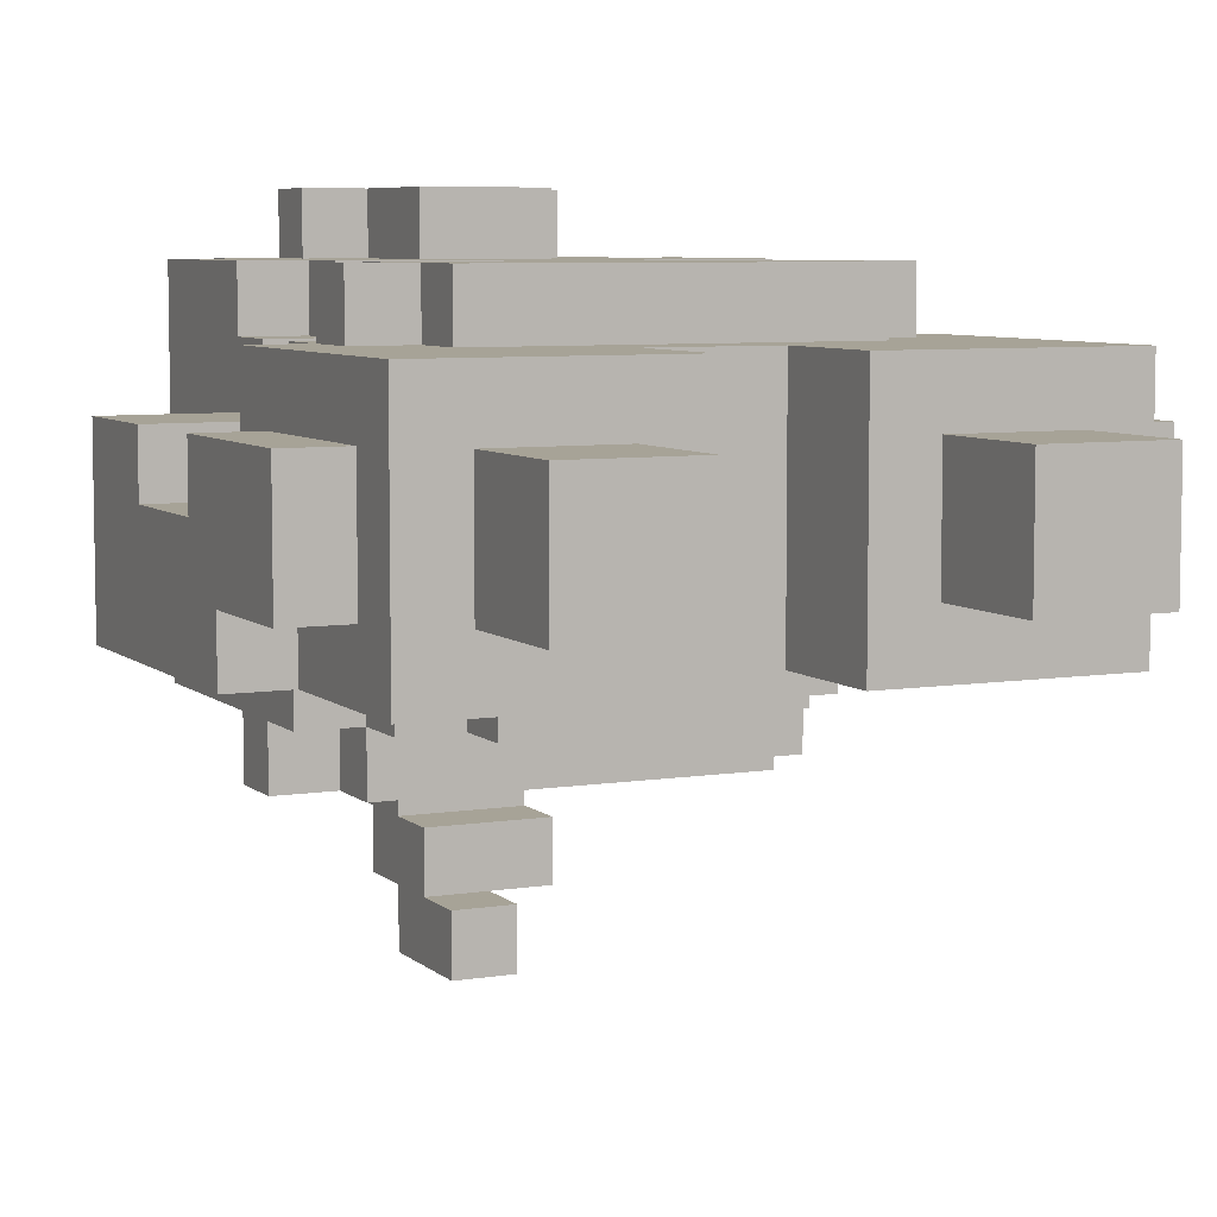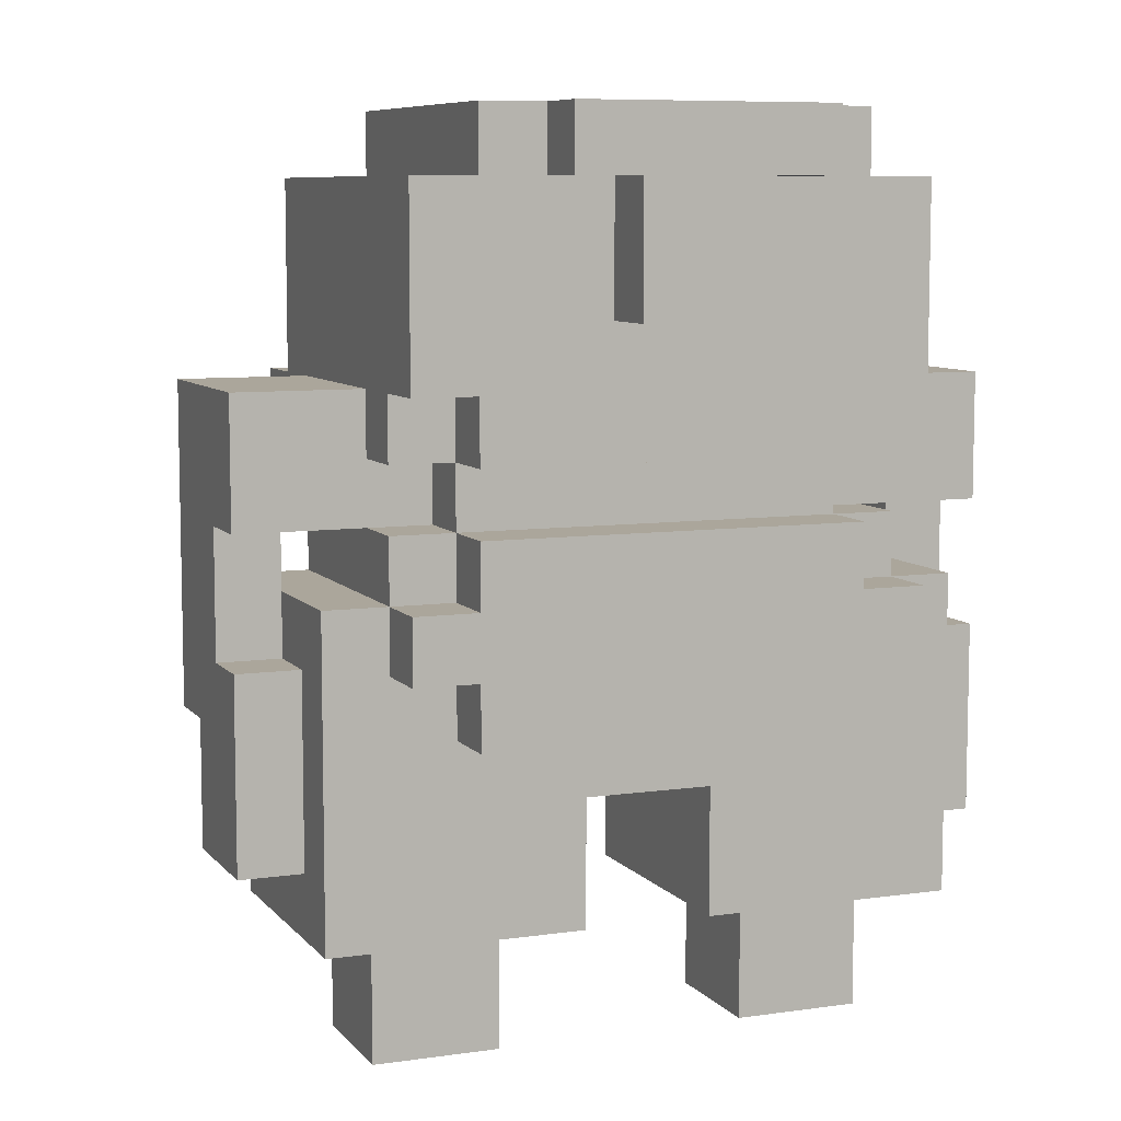
<metadata>
{"format":"obj","ext":"obj","renderer":"f3d","projection":"perspective","resolution":1024,"background":"white","views":[{"elev":6.7,"azim":-25.3,"up":"+Z"},{"elev":7.9,"azim":-21.9,"up":"+Y"}]}
</metadata>
<code>
v -6 3 1
v -6 3 -1
v -6 4 1
v -6 4 -1
v -6 5 -0
v -6 5 -1
v -6 5 -2
v -6 6 1
v -6 6 -0
v -6 8 1
v -6 8 -0
v -6 8 -2
v -6 10 1
v -6 10 -2
v -5 2 2
v -5 2 -2
v -5 3 1
v -5 3 -1
v -5 4 1
v -5 4 -1
v -5 5 -1
v -5 5 -2
v -5 6 1
v -5 6 -0
v -5 7 2
v -5 7 -0
v -4 0 1
v -4 0 -1
v -4 1 1
v -4 1 -1
v -4 2 1
v -4 2 -1
v -4 6 3
v -4 6 2
v -4 7 3
v -4 7 2
v -4 7 -0
v -4 7 -1
v -4 7 -2
v -4 8 2
v -4 8 1
v -4 8 -0
v -4 8 -1
v -4 8 -2
v -4 8 -3
v -4 9 2
v -4 9 1
v -4 9 -2
v -4 9 -3
v -4 9 -4
v -4 10 3
v -4 10 2
v -4 10 1
v -4 10 -2
v -4 10 -3
v -4 10 -4
v -4 13 3
v -4 13 -3
v -3 5 3
v -3 5 2
v -3 6 3
v -3 6 2
v -3 7 3
v -3 7 2
v -3 7 -2
v -3 7 -3
v -3 8 3
v -3 8 2
v -3 8 1
v -3 8 -2
v -3 8 -3
v -3 8 -4
v -3 9 3
v -3 9 2
v -3 9 1
v -3 9 -3
v -3 9 -4
v -3 10 3
v -3 10 2
v -3 10 -3
v -3 10 -4
v -3 11 -3
v -3 11 -4
v -3 13 3
v -3 13 -2
v -3 14 3
v -3 14 -2
v -2 6 -2
v -2 6 -3
v -2 7 -2
v -2 7 -3
v -2 11 -3
v -2 11 -4
v -2 13 4
v -2 13 3
v -2 13 -2
v -2 13 -3
v -2 13 -4
v -2 14 4
v -2 14 3
v -2 14 -2
v -2 14 -3
v -1 10 -6
v -1 10 -7
v -1 11 4
v -1 11 3
v -1 11 -5
v -1 11 -6
v -1 12 3
v -1 12 -4
v -1 12 -5
v -1 12 -6
v -1 12 -7
v -1 13 4
v -1 13 3
v -1 13 -3
v -1 13 -4
v -1 13 -5
v -1 13 -6
v -1 14 -3
v -1 14 -4
v -1 14 -5
v 1 2 2
v 1 2 -2
v 1 4 2
v 1 4 -2
v 2 0 1
v 2 0 -1
v 2 1 1
v 2 1 -1
v 2 2 1
v 2 2 -1
v 5 7 -0
v 5 7 -1
v 5 7 -2
v 5 8 -0
v 5 8 -1
v 5 8 -2
v -5 7 -0
v -5 7 -1
v -5 7 -2
v -5 8 -0
v -5 8 -1
v -5 8 -2
v -2 0 1
v -2 0 -1
v -2 1 1
v -2 1 -1
v -2 2 1
v -2 2 -1
v -1 2 2
v -1 2 -2
v -1 4 2
v -1 4 -2
v 0 10 -6
v 0 10 -7
v 0 11 -6
v 0 12 -6
v 0 12 -7
v 1 11 4
v 1 11 3
v 1 11 -5
v 1 11 -6
v 1 12 3
v 1 12 -4
v 1 12 -5
v 1 13 4
v 1 13 3
v 1 13 -3
v 1 13 -4
v 1 13 -5
v 1 13 -6
v 1 14 -3
v 1 14 -4
v 1 14 -5
v 2 6 -2
v 2 6 -3
v 2 7 -2
v 2 7 -3
v 2 11 -3
v 2 11 -4
v 2 13 4
v 2 13 3
v 2 13 -2
v 2 13 -3
v 2 13 -4
v 2 14 4
v 2 14 3
v 2 14 -2
v 2 14 -3
v 3 5 3
v 3 5 2
v 3 6 3
v 3 6 2
v 3 7 3
v 3 7 2
v 3 7 -2
v 3 7 -3
v 3 8 3
v 3 8 2
v 3 8 1
v 3 8 -2
v 3 8 -3
v 3 8 -4
v 3 9 3
v 3 9 2
v 3 9 1
v 3 9 -3
v 3 9 -4
v 3 10 3
v 3 10 2
v 3 10 -3
v 3 10 -4
v 3 11 -3
v 3 11 -4
v 3 13 3
v 3 13 -2
v 3 14 3
v 3 14 -2
v 4 0 1
v 4 0 -1
v 4 1 1
v 4 1 -1
v 4 2 1
v 4 2 -1
v 4 6 3
v 4 6 2
v 4 7 3
v 4 7 2
v 4 7 -0
v 4 7 -1
v 4 7 -2
v 4 8 2
v 4 8 1
v 4 8 -0
v 4 8 -1
v 4 8 -2
v 4 8 -3
v 4 9 2
v 4 9 1
v 4 9 -2
v 4 9 -3
v 4 9 -4
v 4 10 3
v 4 10 2
v 4 10 1
v 4 10 -2
v 4 10 -3
v 4 10 -4
v 4 13 3
v 4 13 -3
v 5 2 2
v 5 2 -2
v 5 3 1
v 5 3 -1
v 5 4 1
v 5 4 -1
v 5 5 -1
v 5 5 -2
v 5 6 1
v 5 6 -0
v 5 7 2
v 5 7 -0
v 6 3 1
v 6 3 -1
v 6 4 1
v 6 4 -1
v 6 5 -0
v 6 5 -1
v 6 5 -2
v 6 6 1
v 6 6 -0
v 6 8 1
v 6 8 -0
v 6 8 -2
v 6 10 1
v 6 10 -2
v -2 13 4
v -2 14 4
v -1 11 4
v -1 13 4
v 1 11 4
v 1 13 4
v 2 13 4
v 2 14 4
v -4 6 3
v -4 7 3
v -4 10 3
v -4 13 3
v -3 5 3
v -3 6 3
v -3 7 3
v -3 8 3
v -3 9 3
v -3 10 3
v -3 12 3
v -3 13 3
v -3 14 3
v -2 10 3
v -2 12 3
v -2 13 3
v -2 14 3
v -1 10 3
v -1 11 3
v -1 12 3
v -1 13 3
v 1 10 3
v 1 11 3
v 1 12 3
v 1 13 3
v 2 10 3
v 2 12 3
v 2 13 3
v 2 14 3
v 3 5 3
v 3 6 3
v 3 7 3
v 3 8 3
v 3 9 3
v 3 10 3
v 3 12 3
v 3 13 3
v 3 14 3
v 4 6 3
v 4 7 3
v 4 10 3
v 4 13 3
v -5 2 2
v -5 7 2
v -4 6 2
v -4 7 2
v -4 8 2
v -4 9 2
v -4 10 2
v -3 5 2
v -3 6 2
v -3 7 2
v -3 8 2
v -3 9 2
v -3 10 2
v -1 2 2
v -1 4 2
v -1 8 2
v -1 9 2
v 1 2 2
v 1 4 2
v 1 8 2
v 1 9 2
v 3 5 2
v 3 6 2
v 3 7 2
v 3 8 2
v 3 9 2
v 3 10 2
v 4 6 2
v 4 7 2
v 4 8 2
v 4 9 2
v 4 10 2
v 5 2 2
v 5 7 2
v -6 3 1
v -6 4 1
v -6 6 1
v -6 8 1
v -6 10 1
v -5 3 1
v -5 4 1
v -5 6 1
v -4 0 1
v -4 1 1
v -4 2 1
v -4 8 1
v -4 9 1
v -4 10 1
v -3 8 1
v -3 9 1
v -2 0 1
v -2 1 1
v -2 2 1
v 2 0 1
v 2 1 1
v 2 2 1
v 3 8 1
v 3 9 1
v 4 0 1
v 4 1 1
v 4 2 1
v 4 8 1
v 4 9 1
v 4 10 1
v 5 3 1
v 5 4 1
v 5 6 1
v 6 3 1
v 6 4 1
v 6 6 1
v 6 8 1
v 6 10 1
v -6 6 -0
v -6 8 -0
v -5 6 -0
v -5 7 -0
v -5 8 -0
v 5 6 -0
v 5 7 -0
v 5 8 -0
v 6 6 -0
v 6 8 -0
v -1 11 -5
v -1 12 -5
v 1 11 -5
v 1 12 -5
v -1 10 -6
v -1 11 -6
v 0 10 -6
v 0 11 -6
v -6 3 -1
v -6 4 -1
v -6 5 -1
v -5 3 -1
v -5 4 -1
v -5 5 -1
v -4 0 -1
v -4 1 -1
v -4 2 -1
v -2 0 -1
v -2 1 -1
v -2 2 -1
v 2 0 -1
v 2 1 -1
v 2 2 -1
v 4 0 -1
v 4 1 -1
v 4 2 -1
v 5 3 -1
v 5 4 -1
v 5 5 -1
v 6 3 -1
v 6 4 -1
v 6 5 -1
v -6 5 -2
v -6 8 -2
v -6 10 -2
v -5 2 -2
v -5 5 -2
v -5 7 -2
v -5 8 -2
v -4 7 -2
v -4 8 -2
v -4 9 -2
v -4 10 -2
v -3 7 -2
v -3 8 -2
v -3 13 -2
v -3 14 -2
v -2 6 -2
v -2 7 -2
v -2 13 -2
v -2 14 -2
v -1 2 -2
v -1 4 -2
v 1 2 -2
v 1 4 -2
v 2 6 -2
v 2 7 -2
v 2 13 -2
v 2 14 -2
v 3 7 -2
v 3 8 -2
v 3 13 -2
v 3 14 -2
v 4 7 -2
v 4 8 -2
v 4 9 -2
v 4 10 -2
v 5 2 -2
v 5 5 -2
v 5 7 -2
v 5 8 -2
v 6 5 -2
v 6 8 -2
v 6 10 -2
v -4 8 -3
v -4 9 -3
v -4 10 -3
v -4 13 -3
v -3 7 -3
v -3 8 -3
v -3 9 -3
v -3 10 -3
v -3 11 -3
v -2 6 -3
v -2 7 -3
v -2 8 -3
v -2 11 -3
v -2 13 -3
v -2 14 -3
v -1 13 -3
v -1 14 -3
v 1 13 -3
v 1 14 -3
v 2 6 -3
v 2 7 -3
v 2 8 -3
v 2 11 -3
v 2 13 -3
v 2 14 -3
v 3 7 -3
v 3 8 -3
v 3 9 -3
v 3 10 -3
v 3 11 -3
v 4 8 -3
v 4 9 -3
v 4 10 -3
v 4 13 -3
v -4 9 -4
v -4 10 -4
v -3 8 -4
v -3 9 -4
v -3 10 -4
v -3 11 -4
v -2 11 -4
v -2 13 -4
v -1 10 -4
v -1 12 -4
v -1 13 -4
v 1 10 -4
v 1 12 -4
v 1 13 -4
v 2 11 -4
v 2 13 -4
v 3 8 -4
v 3 9 -4
v 3 10 -4
v 3 11 -4
v 4 9 -4
v 4 10 -4
v -1 13 -5
v -1 14 -5
v 1 13 -5
v 1 14 -5
v -1 12 -6
v -1 13 -6
v 0 11 -6
v 0 12 -6
v 1 11 -6
v 1 13 -6
v -1 10 -7
v -1 12 -7
v 0 10 -7
v 0 12 -7
v -4 0 1
v -2 0 1
v 2 0 1
v 4 0 1
v -4 0 -1
v -2 0 -1
v 2 0 -1
v 4 0 -1
v -5 2 2
v -1 2 2
v 1 2 2
v 5 2 2
v -4 2 1
v -2 2 1
v 2 2 1
v 4 2 1
v -4 2 -1
v -2 2 -1
v 2 2 -1
v 4 2 -1
v -5 2 -2
v -1 2 -2
v 1 2 -2
v 5 2 -2
v -6 3 1
v -5 3 1
v 5 3 1
v 6 3 1
v -6 3 -1
v -5 3 -1
v 5 3 -1
v 6 3 -1
v -1 4 2
v 1 4 2
v -1 4 -2
v 1 4 -2
v -3 5 3
v 3 5 3
v -3 5 2
v 3 5 2
v -6 5 -1
v -5 5 -1
v 5 5 -1
v 6 5 -1
v -6 5 -2
v -5 5 -2
v 5 5 -2
v 6 5 -2
v -4 6 3
v -3 6 3
v 3 6 3
v 4 6 3
v -4 6 2
v -3 6 2
v 3 6 2
v 4 6 2
v -2 6 -2
v 2 6 -2
v -2 6 -3
v 2 6 -3
v -3 7 -2
v -2 7 -2
v 2 7 -2
v 3 7 -2
v -3 7 -3
v -2 7 -3
v 2 7 -3
v 3 7 -3
v -6 8 1
v -4 8 1
v 4 8 1
v 6 8 1
v -6 8 -0
v -5 8 -0
v -4 8 -0
v 4 8 -0
v 5 8 -0
v 6 8 -0
v -5 8 -1
v -4 8 -1
v 4 8 -1
v 5 8 -1
v -5 8 -2
v -4 8 -2
v -3 8 -2
v 3 8 -2
v 4 8 -2
v 5 8 -2
v -4 8 -3
v -3 8 -3
v -2 8 -3
v 2 8 -3
v 3 8 -3
v 4 8 -3
v -3 8 -4
v 3 8 -4
v -3 9 3
v 3 9 3
v -4 9 2
v -3 9 2
v -1 9 2
v 1 9 2
v 3 9 2
v 4 9 2
v -4 9 1
v -3 9 1
v 3 9 1
v 4 9 1
v -4 9 -3
v -3 9 -3
v 3 9 -3
v 4 9 -3
v -4 9 -4
v -3 9 -4
v 3 9 -4
v 4 9 -4
v -4 10 3
v -3 10 3
v 3 10 3
v 4 10 3
v -4 10 2
v -3 10 2
v 3 10 2
v 4 10 2
v -1 10 -6
v 0 10 -6
v -1 10 -7
v 0 10 -7
v -1 11 4
v 1 11 4
v -1 11 3
v 1 11 3
v -1 11 -5
v 1 11 -5
v -1 11 -6
v 0 11 -6
v 1 11 -6
v -1 12 -4
v 1 12 -4
v -1 12 -5
v 1 12 -5
v -2 13 4
v -1 13 4
v 1 13 4
v 2 13 4
v -2 13 3
v -1 13 3
v 1 13 3
v 2 13 3
v -6 6 1
v -5 6 1
v 5 6 1
v 6 6 1
v -6 6 -0
v -5 6 -0
v 5 6 -0
v 6 6 -0
v -4 7 3
v -3 7 3
v 3 7 3
v 4 7 3
v -5 7 2
v -4 7 2
v -3 7 2
v 3 7 2
v 4 7 2
v 5 7 2
v -5 7 -0
v -4 7 -0
v 4 7 -0
v 5 7 -0
v -5 7 -1
v -4 7 -1
v 4 7 -1
v 5 7 -1
v -5 7 -2
v -4 7 -2
v 4 7 -2
v 5 7 -2
v -3 8 3
v 3 8 3
v -4 8 2
v -3 8 2
v -1 8 2
v 1 8 2
v 3 8 2
v 4 8 2
v -4 8 1
v -3 8 1
v 3 8 1
v 4 8 1
v -6 10 1
v -4 10 1
v 4 10 1
v 6 10 1
v -6 10 -2
v -4 10 -2
v 4 10 -2
v 6 10 -2
v -4 10 -3
v -3 10 -3
v 3 10 -3
v 4 10 -3
v -4 10 -4
v -3 10 -4
v 3 10 -4
v 4 10 -4
v -3 11 -3
v -2 11 -3
v 2 11 -3
v 3 11 -3
v -3 11 -4
v -2 11 -4
v 2 11 -4
v 3 11 -4
v -1 12 -6
v 0 12 -6
v -1 12 -7
v 0 12 -7
v -4 13 3
v -3 13 3
v 3 13 3
v 4 13 3
v -3 13 -2
v -2 13 -2
v 2 13 -2
v 3 13 -2
v -4 13 -3
v -2 13 -3
v -1 13 -3
v 1 13 -3
v 2 13 -3
v 4 13 -3
v -2 13 -4
v -1 13 -4
v 1 13 -4
v 2 13 -4
v -1 13 -5
v 1 13 -5
v -1 13 -6
v 1 13 -6
v -2 14 4
v 2 14 4
v -3 14 3
v -2 14 3
v 2 14 3
v 3 14 3
v -3 14 -2
v -2 14 -2
v 2 14 -2
v 3 14 -2
v -2 14 -3
v -1 14 -3
v 1 14 -3
v 2 14 -3
v -1 14 -4
v 1 14 -4
v -1 14 -5
v 1 14 -5
f 3 2 1
f 4 2 3
f 5 4 3
f 6 4 5
f 8 5 3
f 9 6 5
f 9 5 8
f 9 7 6
f 11 7 9
f 12 7 11
f 13 11 10
f 13 12 11
f 14 12 13
f 17 16 15
f 18 16 17
f 19 17 15
f 20 16 18
f 21 16 20
f 22 16 21
f 23 19 15
f 25 23 15
f 25 24 23
f 26 24 25
f 29 28 27
f 30 28 29
f 31 30 29
f 32 30 31
f 35 34 33
f 36 34 35
f 40 38 37
f 40 39 38
f 40 37 36
f 41 39 40
f 42 39 41
f 43 39 42
f 44 39 43
f 48 45 44
f 49 45 48
f 52 47 46
f 53 47 52
f 54 49 48
f 55 50 49
f 55 49 54
f 56 50 55
f 57 54 53
f 57 53 52
f 57 55 54
f 57 52 51
f 58 55 57
f 61 60 59
f 62 60 61
f 67 64 63
f 68 64 67
f 70 66 65
f 71 66 70
f 74 69 68
f 75 69 74
f 76 72 71
f 77 72 76
f 78 74 73
f 79 74 78
f 82 81 80
f 83 81 82
f 86 85 84
f 87 85 86
f 90 89 88
f 91 89 90
f 97 93 92
f 98 93 97
f 99 95 94
f 100 95 99
f 101 97 96
f 102 97 101
f 108 104 103
f 109 106 105
f 111 108 107
f 112 104 108
f 112 108 111
f 113 104 112
f 114 109 105
f 115 109 114
f 117 111 110
f 117 112 111
f 118 112 117
f 119 112 118
f 120 117 116
f 121 118 117
f 121 117 120
f 122 118 121
f 125 124 123
f 126 124 125
f 129 128 127
f 130 128 129
f 131 130 129
f 132 130 131
f 136 134 133
f 136 135 134
f 137 135 136
f 138 135 137
f 139 140 142
f 140 141 142
f 142 141 143
f 143 141 144
f 145 146 147
f 147 146 148
f 147 148 149
f 149 148 150
f 151 152 153
f 153 152 154
f 155 156 157
f 157 156 158
f 158 156 159
f 160 161 164
f 162 163 166
f 160 164 167
f 167 164 168
f 165 166 170
f 166 163 171
f 170 166 171
f 171 163 172
f 169 170 173
f 170 171 174
f 173 170 174
f 174 171 175
f 176 177 178
f 178 177 179
f 180 181 185
f 185 181 186
f 182 183 187
f 187 183 188
f 184 185 189
f 189 185 190
f 191 192 193
f 193 192 194
f 195 196 199
f 199 196 200
f 197 198 202
f 202 198 203
f 200 201 206
f 206 201 207
f 203 204 208
f 208 204 209
f 205 206 210
f 210 206 211
f 212 213 214
f 214 213 215
f 216 217 218
f 218 217 219
f 220 221 222
f 222 221 223
f 222 223 224
f 224 223 225
f 226 227 228
f 228 227 229
f 230 231 233
f 231 232 233
f 229 230 233
f 233 232 234
f 234 232 235
f 235 232 236
f 236 232 237
f 237 238 241
f 241 238 242
f 239 240 245
f 245 240 246
f 241 242 247
f 242 243 248
f 247 242 248
f 248 243 249
f 246 247 250
f 245 246 250
f 247 248 250
f 244 245 250
f 250 248 251
f 252 253 254
f 254 253 255
f 252 254 256
f 255 253 257
f 257 253 258
f 258 253 259
f 252 256 260
f 252 260 262
f 260 261 262
f 262 261 263
f 264 265 266
f 266 265 267
f 266 267 268
f 268 267 269
f 266 268 271
f 268 269 272
f 271 268 272
f 269 270 272
f 272 270 274
f 274 270 275
f 273 274 276
f 274 275 276
f 276 275 277
f 281 279 278
f 282 281 280
f 283 279 281
f 283 281 282
f 284 279 283
f 285 279 284
f 291 287 286
f 292 287 291
f 295 289 288
f 296 289 295
f 297 289 296
f 299 295 294
f 299 296 295
f 300 297 296
f 300 296 299
f 301 298 297
f 301 297 300
f 302 298 301
f 303 300 299
f 303 299 294
f 304 300 303
f 305 301 300
f 305 300 304
f 306 301 305
f 307 304 303
f 307 303 294
f 308 304 307
f 311 307 294
f 311 308 307
f 311 309 308
f 312 310 309
f 312 309 311
f 313 310 312
f 315 293 292
f 315 291 290
f 315 292 291
f 316 293 315
f 317 293 316
f 318 293 317
f 319 311 294
f 320 312 311
f 320 311 319
f 321 313 312
f 321 312 320
f 322 314 313
f 322 313 321
f 323 314 322
f 324 317 316
f 325 317 324
f 326 321 320
f 326 322 321
f 327 322 326
f 330 329 328
f 331 329 330
f 335 330 328
f 336 330 335
f 337 332 331
f 338 332 337
f 339 334 333
f 340 334 339
f 341 335 328
f 342 335 341
f 343 339 338
f 344 339 343
f 346 335 342
f 347 344 343
f 348 344 347
f 349 346 345
f 349 335 346
f 352 348 347
f 353 348 352
f 355 350 349
f 356 352 351
f 357 352 356
f 358 354 353
f 359 354 358
f 360 355 349
f 360 349 345
f 360 356 355
f 361 356 360
f 367 363 362
f 368 364 363
f 368 363 367
f 369 364 368
f 373 366 365
f 374 366 373
f 375 366 374
f 376 374 373
f 377 374 376
f 378 371 370
f 379 372 371
f 379 371 378
f 380 372 379
f 386 382 381
f 387 383 382
f 387 382 386
f 388 383 387
f 389 385 384
f 390 385 389
f 395 393 392
f 396 394 393
f 396 393 395
f 397 394 396
f 398 390 389
f 398 391 390
f 399 391 398
f 402 401 400
f 403 401 402
f 404 401 403
f 408 406 405
f 408 407 406
f 409 407 408
f 412 411 410
f 413 411 412
f 416 415 414
f 417 415 416
f 418 419 421
f 419 420 422
f 421 419 422
f 422 420 423
f 424 425 427
f 425 426 428
f 427 425 428
f 428 426 429
f 430 431 433
f 431 432 434
f 433 431 434
f 434 432 435
f 436 437 439
f 437 438 440
f 439 437 440
f 440 438 441
f 442 443 446
f 446 443 447
f 443 444 448
f 447 443 448
f 446 447 449
f 445 446 449
f 448 444 450
f 450 444 451
f 451 444 452
f 445 449 453
f 449 450 453
f 453 450 454
f 445 453 457
f 457 453 458
f 455 456 459
f 459 456 460
f 445 457 461
f 461 457 462
f 462 457 464
f 464 457 465
f 463 464 465
f 465 466 469
f 467 468 471
f 471 468 472
f 469 470 473
f 465 469 473
f 473 470 474
f 463 465 477
f 465 473 477
f 477 473 478
f 478 473 479
f 475 476 480
f 474 475 480
f 478 479 481
f 479 480 481
f 480 476 482
f 481 480 482
f 482 476 483
f 484 485 489
f 489 485 490
f 486 487 491
f 491 487 492
f 488 489 494
f 494 489 495
f 492 487 496
f 496 487 497
f 497 498 499
f 499 498 500
f 493 494 503
f 494 495 504
f 503 494 504
f 504 495 505
f 501 502 507
f 507 502 508
f 504 505 509
f 509 505 510
f 506 507 513
f 510 511 514
f 514 511 515
f 512 513 516
f 513 507 517
f 516 513 517
f 518 519 521
f 521 519 522
f 522 523 524
f 520 521 526
f 524 525 526
f 522 524 526
f 521 522 526
f 526 525 527
f 527 525 528
f 520 526 529
f 526 527 529
f 529 527 530
f 529 530 532
f 530 531 532
f 532 531 533
f 520 529 534
f 534 529 535
f 529 532 536
f 535 529 536
f 536 532 537
f 535 536 538
f 538 536 539
f 540 541 542
f 542 541 543
f 544 545 547
f 546 547 548
f 547 545 549
f 548 547 549
f 550 551 552
f 552 551 553
f 558 555 554
f 559 555 558
f 560 557 556
f 561 557 560
f 566 563 562
f 567 563 566
f 568 565 564
f 569 565 568
f 570 566 562
f 571 563 567
f 572 568 564
f 573 565 569
f 574 570 562
f 574 571 570
f 575 563 571
f 575 571 574
f 576 573 572
f 576 572 564
f 577 565 573
f 577 573 576
f 582 579 578
f 583 579 582
f 584 581 580
f 585 581 584
f 588 587 586
f 589 587 588
f 592 591 590
f 593 591 592
f 598 595 594
f 599 595 598
f 600 597 596
f 601 597 600
f 606 603 602
f 607 603 606
f 608 605 604
f 609 605 608
f 612 611 610
f 613 611 612
f 618 615 614
f 619 615 618
f 620 617 616
f 621 617 620
f 626 623 622
f 627 623 626
f 628 623 627
f 629 625 624
f 630 625 629
f 631 625 630
f 632 628 627
f 633 628 632
f 634 630 629
f 635 630 634
f 636 633 632
f 637 633 636
f 640 635 634
f 641 635 640
f 642 638 637
f 643 638 642
f 646 640 639
f 647 640 646
f 648 645 644
f 648 646 645
f 648 644 643
f 649 646 648
f 653 651 650
f 654 651 653
f 655 651 654
f 656 651 655
f 658 653 652
f 659 653 658
f 660 657 656
f 661 657 660
f 666 663 662
f 667 663 666
f 668 665 664
f 669 665 668
f 674 671 670
f 675 671 674
f 676 673 672
f 677 673 676
f 680 679 678
f 681 679 680
f 684 683 682
f 685 683 684
f 688 687 686
f 689 687 688
f 690 687 689
f 693 692 691
f 694 692 693
f 699 696 695
f 700 696 699
f 701 698 697
f 702 698 701
f 703 704 707
f 707 704 708
f 705 706 709
f 709 706 710
f 711 712 716
f 716 712 717
f 713 714 718
f 718 714 719
f 715 716 721
f 721 716 722
f 719 720 723
f 723 720 724
f 721 722 725
f 725 722 726
f 723 724 727
f 727 724 728
f 725 726 729
f 729 726 730
f 727 728 731
f 731 728 732
f 733 734 736
f 736 734 737
f 737 734 738
f 738 734 739
f 735 736 741
f 741 736 742
f 739 740 743
f 743 740 744
f 745 746 749
f 749 746 750
f 747 748 751
f 751 748 752
f 753 754 757
f 757 754 758
f 755 756 759
f 759 756 760
f 761 762 765
f 765 762 766
f 763 764 767
f 767 764 768
f 769 770 771
f 771 770 772
f 773 774 777
f 775 776 780
f 777 778 781
f 773 777 781
f 781 778 782
f 779 780 785
f 780 776 786
f 785 780 786
f 782 783 787
f 787 783 788
f 784 785 789
f 789 785 790
f 791 792 793
f 793 792 794
f 795 796 798
f 798 796 799
f 797 798 801
f 799 800 801
f 798 799 801
f 801 800 802
f 802 800 803
f 803 800 804
f 802 803 805
f 805 803 806
f 806 803 807
f 807 803 808
f 806 807 809
f 809 807 810
f 809 810 811
f 811 810 812

</code>
